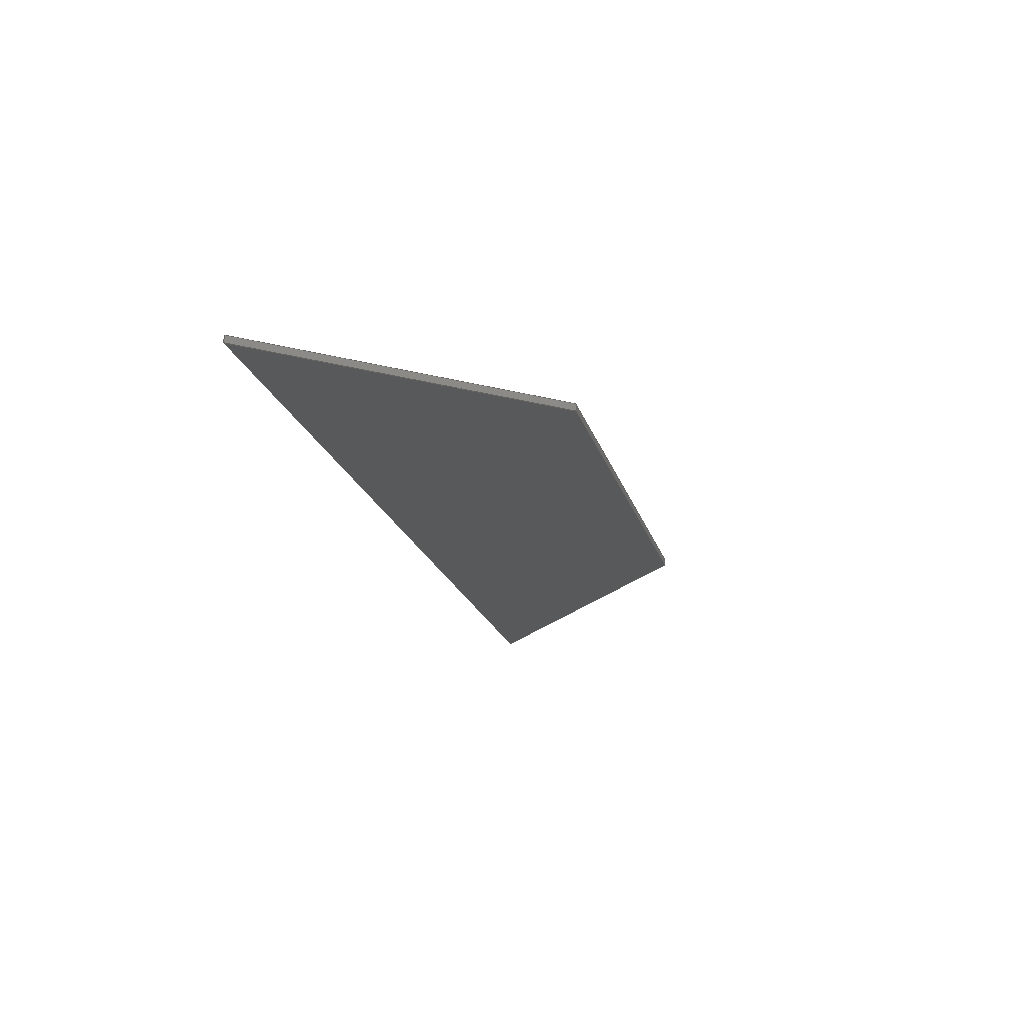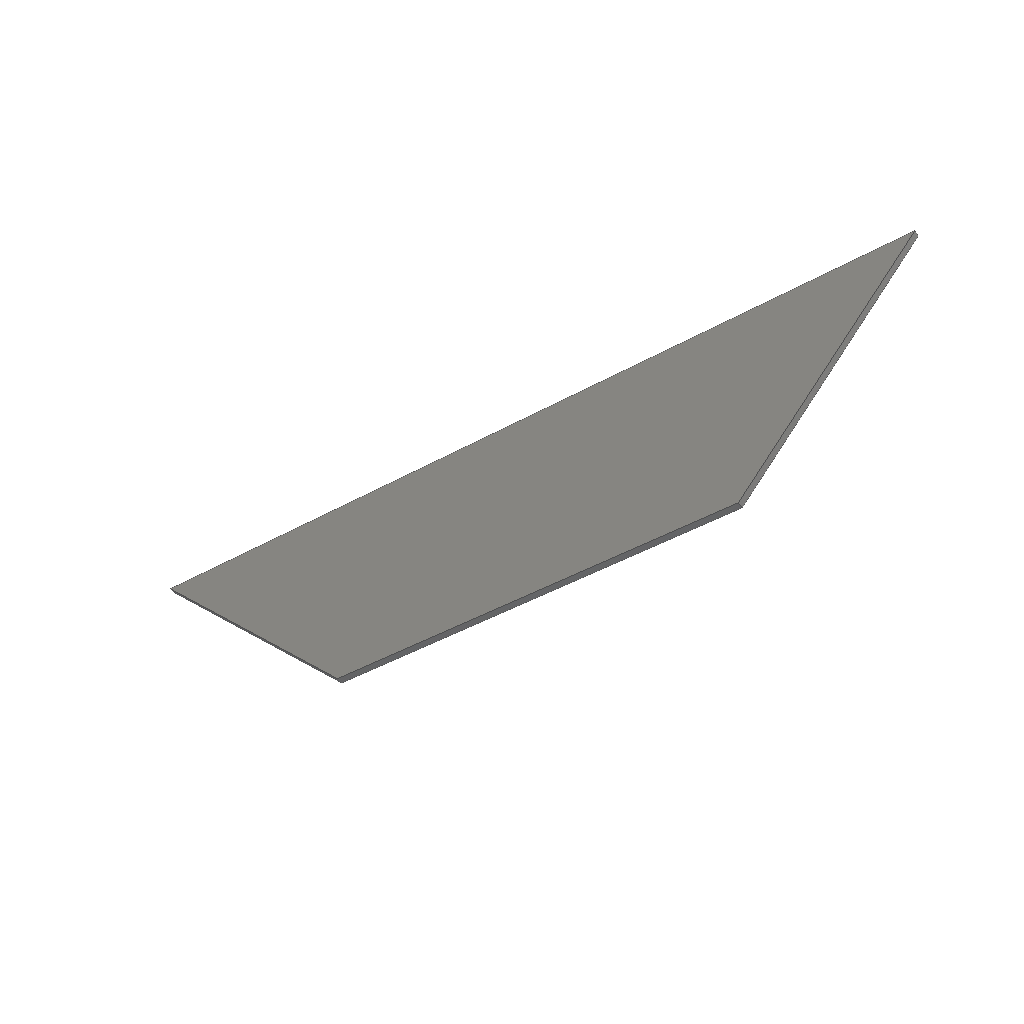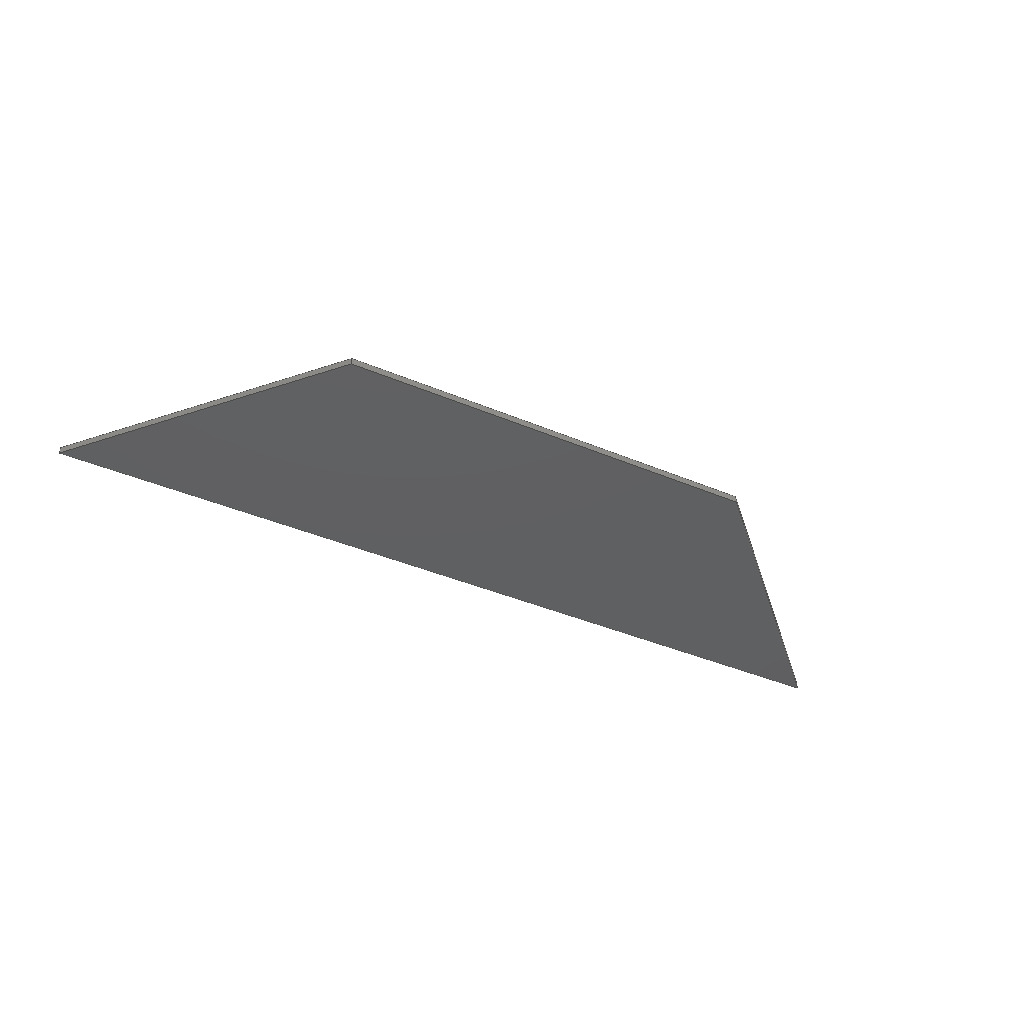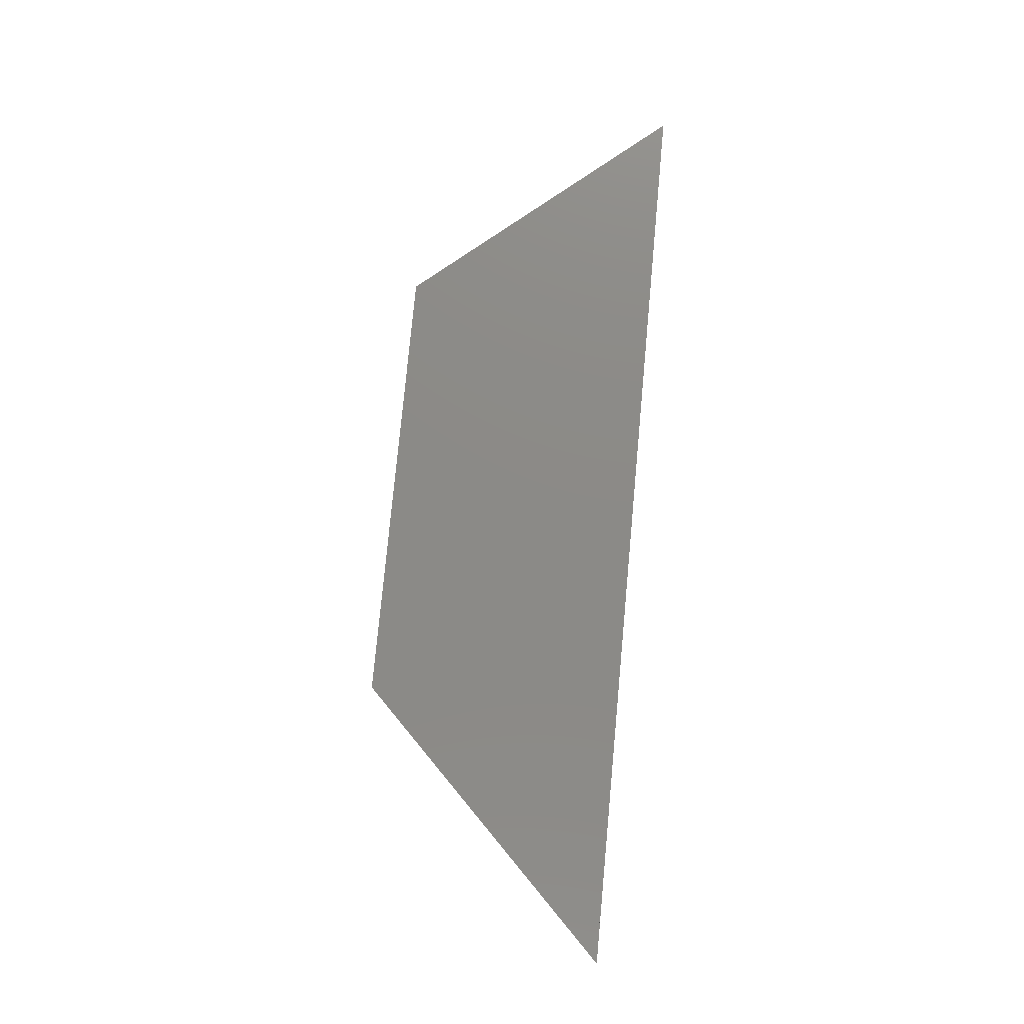
<metadata>
{"format":"step","ext":"stp","renderer":"f3d","projection":"perspective","resolution":1024,"background":"white","views":[{"elev":-21.2,"azim":-74.6,"up":"+Z"},{"elev":-46.5,"azim":-147.6,"up":"+Y"},{"elev":-40.5,"azim":-27.5,"up":"+Z"},{"elev":77.6,"azim":95.3,"up":"+Z"}]}
</metadata>
<code>
ISO-10303-21;
DATA;
#1=DEFAULT_MODEL_GEOMETRIC_VIEW('','',#44,#18,'','',#305,*);
#2=MECHANICAL_DESIGN_AND_DRAUGHTING_RELATIONSHIP('','',#10,#11);
#3=MECHANICAL_DESIGN_AND_DRAUGHTING_RELATIONSHIP('','',#12,#11);
#4=MECHANICAL_DESIGN_AND_DRAUGHTING_RELATIONSHIP('','',#13,#11);
#5=MECHANICAL_DESIGN_AND_DRAUGHTING_RELATIONSHIP('','',#14,#11);
#6=MECHANICAL_DESIGN_AND_DRAUGHTING_RELATIONSHIP('','',#15,#11);
#7=MECHANICAL_DESIGN_AND_DRAUGHTING_RELATIONSHIP('','',#16,#11);
#8=MECHANICAL_DESIGN_AND_DRAUGHTING_RELATIONSHIP('','',#17,#11);
#9=MECHANICAL_DESIGN_AND_DRAUGHTING_RELATIONSHIP('','',#18,#11);
#10=DRAUGHTING_MODEL('Top',(#37,#28),#300);
#11=DRAUGHTING_MODEL('',(#29),#300);
#12=DRAUGHTING_MODEL('Front',(#38,#30),#300);
#13=DRAUGHTING_MODEL('Right',(#39,#31),#300);
#14=DRAUGHTING_MODEL('Back',(#40,#32),#300);
#15=DRAUGHTING_MODEL('Bottom',(#41,#33),#300);
#16=DRAUGHTING_MODEL('Left',(#42,#34),#300);
#17=DRAUGHTING_MODEL('Isometric',(#43,#35),#300);
#18=DRAUGHTING_MODEL('Trimetric',(#44,#36),#300);
#19=REPRESENTATION_MAP(#167,#62);
#20=REPRESENTATION_MAP(#167,#62);
#21=REPRESENTATION_MAP(#167,#62);
#22=REPRESENTATION_MAP(#167,#62);
#23=REPRESENTATION_MAP(#167,#62);
#24=REPRESENTATION_MAP(#167,#62);
#25=REPRESENTATION_MAP(#167,#62);
#26=REPRESENTATION_MAP(#167,#62);
#27=REPRESENTATION_MAP(#167,#62);
#28=MAPPED_ITEM('',#19,#167);
#29=MAPPED_ITEM('',#20,#167);
#30=MAPPED_ITEM('',#21,#167);
#31=MAPPED_ITEM('',#22,#167);
#32=MAPPED_ITEM('',#23,#167);
#33=MAPPED_ITEM('',#24,#167);
#34=MAPPED_ITEM('',#25,#167);
#35=MAPPED_ITEM('',#26,#167);
#36=MAPPED_ITEM('',#27,#167);
#37=CAMERA_MODEL_D3('Top',#174,#45);
#38=CAMERA_MODEL_D3('Front',#176,#46);
#39=CAMERA_MODEL_D3('Right',#178,#47);
#40=CAMERA_MODEL_D3('Back',#180,#48);
#41=CAMERA_MODEL_D3('Bottom',#182,#49);
#42=CAMERA_MODEL_D3('Left',#184,#50);
#43=CAMERA_MODEL_D3('Isometric',#186,#51);
#44=CAMERA_MODEL_D3('Trimetric',#188,#52);
#45=VIEW_VOLUME(.PARALLEL.,#276,313.6,0,.F.,0,.F.,.F.,#53);
#46=VIEW_VOLUME(.PARALLEL.,#279,1946,0,.F.,0,.F.,.F.,#54);
#47=VIEW_VOLUME(.PARALLEL.,#282,1946,0,.F.,0,.F.,.F.,#55);
#48=VIEW_VOLUME(.PARALLEL.,#285,1946,0,.F.,0,.F.,.F.,#56);
#49=VIEW_VOLUME(.PARALLEL.,#288,313.6,0,.F.,0,.F.,.F.,#57);
#50=VIEW_VOLUME(.PARALLEL.,#291,1946,0,.F.,0,.F.,.F.,#58);
#51=VIEW_VOLUME(.PARALLEL.,#294,1910,0,.F.,0,.F.,.F.,#59);
#52=VIEW_VOLUME(.PARALLEL.,#297,2016,0,.F.,0,.F.,.F.,#60);
#53=PLANAR_BOX('',156.4,156.4,#175);
#54=PLANAR_BOX('',970.5,970.5,#177);
#55=PLANAR_BOX('',970.5,970.5,#179);
#56=PLANAR_BOX('',970.5,970.5,#181);
#57=PLANAR_BOX('',156.4,156.4,#183);
#58=PLANAR_BOX('',970.5,970.5,#185);
#59=PLANAR_BOX('',952.6,952.6,#187);
#60=PLANAR_BOX('',1005,1005,#189);
#61=SHAPE_REPRESENTATION_RELATIONSHIP('','',#166,#62);
#62=ADVANCED_BREP_SHAPE_REPRESENTATION('',(#164),#300);
#63=ORIENTED_EDGE('',*,*,#87,.T.);
#64=ORIENTED_EDGE('',*,*,#88,.F.);
#65=ORIENTED_EDGE('',*,*,#89,.F.);
#66=ORIENTED_EDGE('',*,*,#90,.T.);
#67=ORIENTED_EDGE('',*,*,#91,.T.);
#68=ORIENTED_EDGE('',*,*,#92,.F.);
#69=ORIENTED_EDGE('',*,*,#93,.F.);
#70=ORIENTED_EDGE('',*,*,#88,.T.);
#71=ORIENTED_EDGE('',*,*,#94,.T.);
#72=ORIENTED_EDGE('',*,*,#95,.F.);
#73=ORIENTED_EDGE('',*,*,#96,.F.);
#74=ORIENTED_EDGE('',*,*,#92,.T.);
#75=ORIENTED_EDGE('',*,*,#97,.T.);
#76=ORIENTED_EDGE('',*,*,#90,.F.);
#77=ORIENTED_EDGE('',*,*,#98,.F.);
#78=ORIENTED_EDGE('',*,*,#95,.T.);
#79=ORIENTED_EDGE('',*,*,#89,.T.);
#80=ORIENTED_EDGE('',*,*,#93,.T.);
#81=ORIENTED_EDGE('',*,*,#96,.T.);
#82=ORIENTED_EDGE('',*,*,#98,.T.);
#83=ORIENTED_EDGE('',*,*,#87,.F.);
#84=ORIENTED_EDGE('',*,*,#97,.F.);
#85=ORIENTED_EDGE('',*,*,#94,.F.);
#86=ORIENTED_EDGE('',*,*,#91,.F.);
#87=EDGE_CURVE('',#99,#100,#107,.T.);
#88=EDGE_CURVE('',#101,#100,#108,.T.);
#89=EDGE_CURVE('',#102,#101,#109,.T.);
#90=EDGE_CURVE('',#102,#99,#110,.T.);
#91=EDGE_CURVE('',#100,#103,#111,.T.);
#92=EDGE_CURVE('',#104,#103,#112,.T.);
#93=EDGE_CURVE('',#101,#104,#113,.T.);
#94=EDGE_CURVE('',#103,#105,#114,.T.);
#95=EDGE_CURVE('',#106,#105,#115,.T.);
#96=EDGE_CURVE('',#104,#106,#116,.T.);
#97=EDGE_CURVE('',#105,#99,#117,.T.);
#98=EDGE_CURVE('',#106,#102,#118,.T.);
#99=VERTEX_POINT('',#251);
#100=VERTEX_POINT('',#252);
#101=VERTEX_POINT('',#254);
#102=VERTEX_POINT('',#256);
#103=VERTEX_POINT('',#260);
#104=VERTEX_POINT('',#262);
#105=VERTEX_POINT('',#266);
#106=VERTEX_POINT('',#268);
#107=LINE('',#250,#119);
#108=LINE('',#253,#120);
#109=LINE('',#255,#121);
#110=LINE('',#257,#122);
#111=LINE('',#259,#123);
#112=LINE('',#261,#124);
#113=LINE('',#263,#125);
#114=LINE('',#265,#126);
#115=LINE('',#267,#127);
#116=LINE('',#269,#128);
#117=LINE('',#271,#129);
#118=LINE('',#272,#130);
#119=VECTOR('',#194,1000);
#120=VECTOR('',#195,1000);
#121=VECTOR('',#196,1000);
#122=VECTOR('',#197,1000);
#123=VECTOR('',#200,1000);
#124=VECTOR('',#201,1000);
#125=VECTOR('',#202,1000);
#126=VECTOR('',#205,1000);
#127=VECTOR('',#206,1000);
#128=VECTOR('',#207,1000);
#129=VECTOR('',#210,1000);
#130=VECTOR('',#211,1000);
#131=EDGE_LOOP('',(#63,#64,#65,#66));
#132=EDGE_LOOP('',(#67,#68,#69,#70));
#133=EDGE_LOOP('',(#71,#72,#73,#74));
#134=EDGE_LOOP('',(#75,#76,#77,#78));
#135=EDGE_LOOP('',(#79,#80,#81,#82));
#136=EDGE_LOOP('',(#83,#84,#85,#86));
#137=FACE_BOUND('',#131,.T.);
#138=FACE_BOUND('',#132,.T.);
#139=FACE_BOUND('',#133,.T.);
#140=FACE_BOUND('',#134,.T.);
#141=FACE_BOUND('',#135,.T.);
#142=FACE_BOUND('',#136,.T.);
#143=PLANE('',#168);
#144=PLANE('',#169);
#145=PLANE('',#170);
#146=PLANE('',#171);
#147=PLANE('',#172);
#148=PLANE('',#173);
#149=ADVANCED_FACE('',(#137),#143,.F.);
#150=ADVANCED_FACE('',(#138),#144,.F.);
#151=ADVANCED_FACE('',(#139),#145,.F.);
#152=ADVANCED_FACE('',(#140),#146,.F.);
#153=ADVANCED_FACE('',(#141),#147,.F.);
#154=ADVANCED_FACE('',(#142),#148,.T.);
#155=CLOSED_SHELL('',(#149,#150,#151,#152,#153,#154));
#156=STYLED_ITEM('',(#157),#164);
#157=PRESENTATION_STYLE_ASSIGNMENT((#158));
#158=SURFACE_STYLE_USAGE(.BOTH.,#159);
#159=SURFACE_SIDE_STYLE('',(#160));
#160=SURFACE_STYLE_FILL_AREA(#161);
#161=FILL_AREA_STYLE('',(#162));
#162=FILL_AREA_STYLE_COLOUR('',#163);
#163=COLOUR_RGB('',0.5961,0.6667,0.6863);
#164=MANIFOLD_SOLID_BREP('Extrude (3)',#155);
#165=SHAPE_DEFINITION_REPRESENTATION(#305,#166);
#166=SHAPE_REPRESENTATION('M_Top_Funnel_Side',(#167),#300);
#167=AXIS2_PLACEMENT_3D('',#248,#190,#191);
#168=AXIS2_PLACEMENT_3D('',#249,#192,#193);
#169=AXIS2_PLACEMENT_3D('',#258,#198,#199);
#170=AXIS2_PLACEMENT_3D('',#264,#203,#204);
#171=AXIS2_PLACEMENT_3D('',#270,#208,#209);
#172=AXIS2_PLACEMENT_3D('',#273,#212,#213);
#173=AXIS2_PLACEMENT_3D('',#274,#214,#215);
#174=AXIS2_PLACEMENT_3D('',#275,#216,#217);
#175=AXIS2_PLACEMENT_3D('',#277,#218,#219);
#176=AXIS2_PLACEMENT_3D('',#278,#220,#221);
#177=AXIS2_PLACEMENT_3D('',#280,#222,#223);
#178=AXIS2_PLACEMENT_3D('',#281,#224,#225);
#179=AXIS2_PLACEMENT_3D('',#283,#226,#227);
#180=AXIS2_PLACEMENT_3D('',#284,#228,#229);
#181=AXIS2_PLACEMENT_3D('',#286,#230,#231);
#182=AXIS2_PLACEMENT_3D('',#287,#232,#233);
#183=AXIS2_PLACEMENT_3D('',#289,#234,#235);
#184=AXIS2_PLACEMENT_3D('',#290,#236,#237);
#185=AXIS2_PLACEMENT_3D('',#292,#238,#239);
#186=AXIS2_PLACEMENT_3D('',#293,#240,#241);
#187=AXIS2_PLACEMENT_3D('',#295,#242,#243);
#188=AXIS2_PLACEMENT_3D('',#296,#244,#245);
#189=AXIS2_PLACEMENT_3D('',#298,#246,#247);
#190=DIRECTION('',(0,0,1));
#191=DIRECTION('',(1,0,0));
#192=DIRECTION('',(0,1,0));
#193=DIRECTION('',(0,0,1));
#194=DIRECTION('',(1,0,0));
#195=DIRECTION('',(0,0,-1));
#196=DIRECTION('',(1,0,0));
#197=DIRECTION('',(0,0,-1));
#198=DIRECTION('',(-0.7071,0.7071,0));
#199=DIRECTION('',(-0.7071,-0.7071,0));
#200=DIRECTION('',(0.7071,0.7071,0));
#201=DIRECTION('',(0,0,-1));
#202=DIRECTION('',(0.7071,0.7071,0));
#203=DIRECTION('',(1.11e-16,-1,0));
#204=DIRECTION('',(1,1.11e-16,0));
#205=DIRECTION('',(-1,-1.11e-16,0));
#206=DIRECTION('',(0,0,-1));
#207=DIRECTION('',(-1,-1.11e-16,0));
#208=DIRECTION('',(0.766,0.6428,0));
#209=DIRECTION('',(-0.6428,0.766,0));
#210=DIRECTION('',(0.6428,-0.766,0));
#211=DIRECTION('',(0.6428,-0.766,0));
#212=DIRECTION('',(0,0,-1));
#213=DIRECTION('',(-1,0,0));
#214=DIRECTION('',(0,0,-1));
#215=DIRECTION('',(-1,0,0));
#216=DIRECTION('',(0,0,-1));
#217=DIRECTION('',(-1,0,0));
#218=DIRECTION('',(0,0,1));
#219=DIRECTION('',(1,0,0));
#220=DIRECTION('',(0,1,0));
#221=DIRECTION('',(-1,0,0));
#222=DIRECTION('',(0,0,1));
#223=DIRECTION('',(1,0,0));
#224=DIRECTION('',(-1,0,0));
#225=DIRECTION('',(0,-1,0));
#226=DIRECTION('',(0,0,1));
#227=DIRECTION('',(1,0,0));
#228=DIRECTION('',(0,-1,0));
#229=DIRECTION('',(1,0,0));
#230=DIRECTION('',(0,0,1));
#231=DIRECTION('',(1,0,0));
#232=DIRECTION('',(0,0,1));
#233=DIRECTION('',(-1,0,0));
#234=DIRECTION('',(0,0,1));
#235=DIRECTION('',(1,0,0));
#236=DIRECTION('',(1,0,0));
#237=DIRECTION('',(0,1,0));
#238=DIRECTION('',(0,0,1));
#239=DIRECTION('',(1,0,0));
#240=DIRECTION('',(-0.5774,0.5774,-0.5774));
#241=DIRECTION('',(-0.7071,-0.7071,1.388e-16));
#242=DIRECTION('',(0,0,1));
#243=DIRECTION('',(1,0,0));
#244=DIRECTION('',(-0.7189,0.585,-0.3754));
#245=DIRECTION('',(-0.6312,-0.7756,-1.581e-10));
#246=DIRECTION('',(0,0,1));
#247=DIRECTION('',(1,0,0));
#248=CARTESIAN_POINT('',(0,0,0));
#249=CARTESIAN_POINT('',(0,0,2));
#250=CARTESIAN_POINT('',(0,0,0));
#251=CARTESIAN_POINT('',(0,0,0));
#252=CARTESIAN_POINT('',(121.3,0,0));
#253=CARTESIAN_POINT('',(121.3,0,2));
#254=CARTESIAN_POINT('',(121.3,0,2));
#255=CARTESIAN_POINT('',(0,0,2));
#256=CARTESIAN_POINT('',(0,0,2));
#257=CARTESIAN_POINT('',(0,0,2));
#258=CARTESIAN_POINT('',(121.3,0,2));
#259=CARTESIAN_POINT('',(121.3,0,0));
#260=CARTESIAN_POINT('',(191.3,70,0));
#261=CARTESIAN_POINT('',(191.3,70,2));
#262=CARTESIAN_POINT('',(191.3,70,2));
#263=CARTESIAN_POINT('',(121.3,0,2));
#264=CARTESIAN_POINT('',(191.3,70,2));
#265=CARTESIAN_POINT('',(191.3,70,0));
#266=CARTESIAN_POINT('',(-58.74,70,0));
#267=CARTESIAN_POINT('',(-58.74,70,2));
#268=CARTESIAN_POINT('',(-58.74,70,2));
#269=CARTESIAN_POINT('',(191.3,70,2));
#270=CARTESIAN_POINT('',(-58.74,70,2));
#271=CARTESIAN_POINT('',(-58.74,70,0));
#272=CARTESIAN_POINT('',(-58.74,70,2));
#273=CARTESIAN_POINT('',(0,0,2));
#274=CARTESIAN_POINT('',(0,0,0));
#275=CARTESIAN_POINT('',(0,0,-313.6));
#276=CARTESIAN_POINT('',(0,0,0));
#277=CARTESIAN_POINT('',(-78.19,-78.19,313.6));
#278=CARTESIAN_POINT('',(0,1946,0));
#279=CARTESIAN_POINT('',(0,0,0));
#280=CARTESIAN_POINT('',(-485.2,-485.2,1946));
#281=CARTESIAN_POINT('',(-1946,0,0));
#282=CARTESIAN_POINT('',(0,0,0));
#283=CARTESIAN_POINT('',(-485.2,-485.2,1946));
#284=CARTESIAN_POINT('',(0,-1946,0));
#285=CARTESIAN_POINT('',(0,0,0));
#286=CARTESIAN_POINT('',(-485.2,-485.2,1946));
#287=CARTESIAN_POINT('',(0,0,313.6));
#288=CARTESIAN_POINT('',(0,0,0));
#289=CARTESIAN_POINT('',(-78.19,-78.19,313.6));
#290=CARTESIAN_POINT('',(1946,0,0));
#291=CARTESIAN_POINT('',(0,0,0));
#292=CARTESIAN_POINT('',(-485.2,-485.2,1946));
#293=CARTESIAN_POINT('',(-1103,1103,-1103));
#294=CARTESIAN_POINT('',(0,0,0));
#295=CARTESIAN_POINT('',(-476.3,-476.3,1910));
#296=CARTESIAN_POINT('',(-1449,1179,-756.8));
#297=CARTESIAN_POINT('',(0,0,0));
#298=CARTESIAN_POINT('',(-502.6,-502.6,2016));
#299=MECHANICAL_DESIGN_GEOMETRIC_PRESENTATION_REPRESENTATION('',(#156),
#300);
#300=(
GEOMETRIC_REPRESENTATION_CONTEXT(3)
GLOBAL_UNCERTAINTY_ASSIGNED_CONTEXT((#301))
GLOBAL_UNIT_ASSIGNED_CONTEXT((#304,#303,#302))
REPRESENTATION_CONTEXT('M_Top_Funnel_Side','TOP_LEVEL_ASSEMBLY_PART')
);
#301=UNCERTAINTY_MEASURE_WITH_UNIT(LENGTH_MEASURE(0.005),#304,
'DISTANCE_ACCURACY_VALUE','Maximum Tolerance applied to model');
#302=(
NAMED_UNIT(*)
SI_UNIT($,.STERADIAN.)
SOLID_ANGLE_UNIT()
);
#303=(
NAMED_UNIT(*)
PLANE_ANGLE_UNIT()
SI_UNIT($,.RADIAN.)
);
#304=(
LENGTH_UNIT()
NAMED_UNIT(*)
SI_UNIT(.MILLI.,.METRE.)
);
#305=PRODUCT_DEFINITION_SHAPE('','',#306);
#306=PRODUCT_DEFINITION('','',#308,#307);
#307=PRODUCT_DEFINITION_CONTEXT('',#314,'design');
#308=PRODUCT_DEFINITION_FORMATION_WITH_SPECIFIED_SOURCE('','',#310,
 .NOT_KNOWN.);
#309=PRODUCT_RELATED_PRODUCT_CATEGORY('','',(#310));
#310=PRODUCT('M_Top_Funnel_Side','M_Top_Funnel_Side',
'M_Top_Funnel_Side',(#312));
#311=PRODUCT_CATEGORY('','');
#312=PRODUCT_CONTEXT('',#314,'mechanical');
#313=APPLICATION_PROTOCOL_DEFINITION('international standard',
'ap242_managed_model_based_3d_engineering',2020,#314);
#314=APPLICATION_CONTEXT('managed model based 3d engineering');
ENDSEC;
END-ISO-10303-21;

</code>
